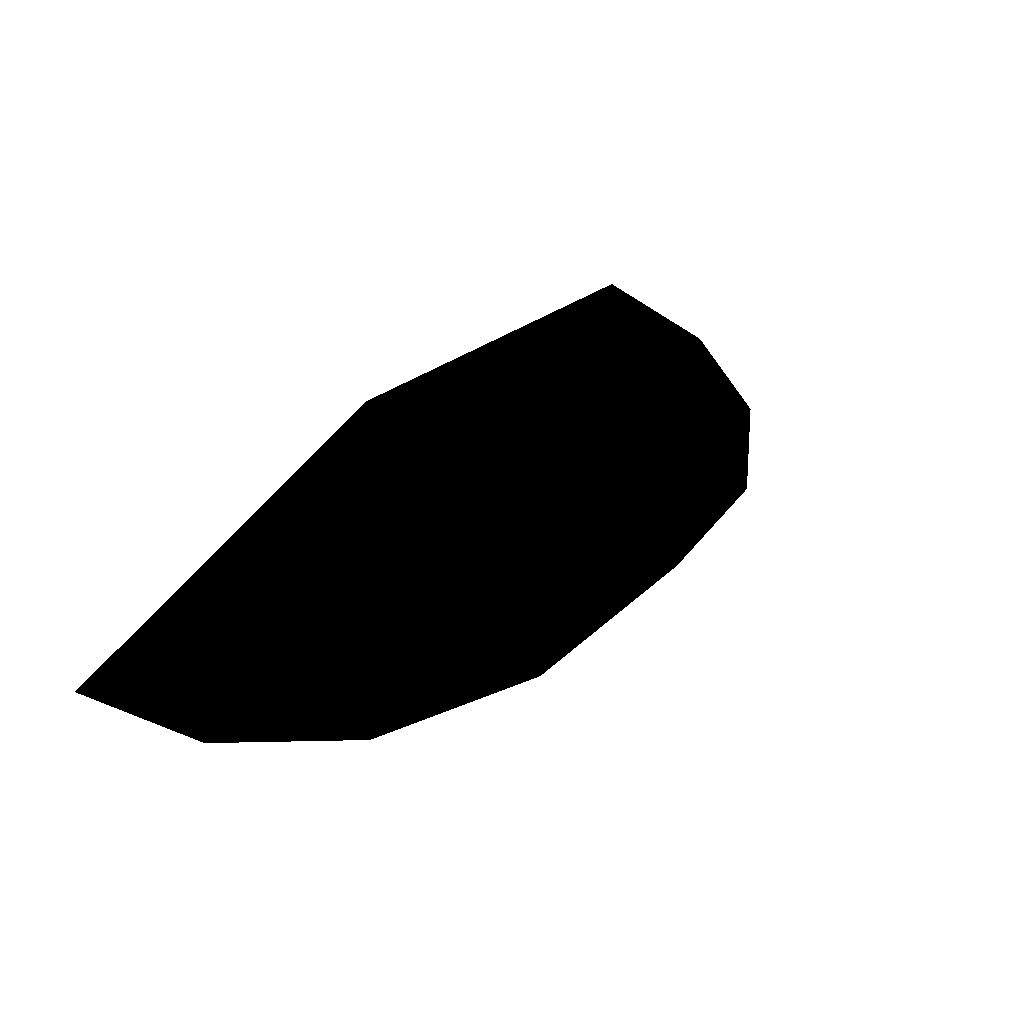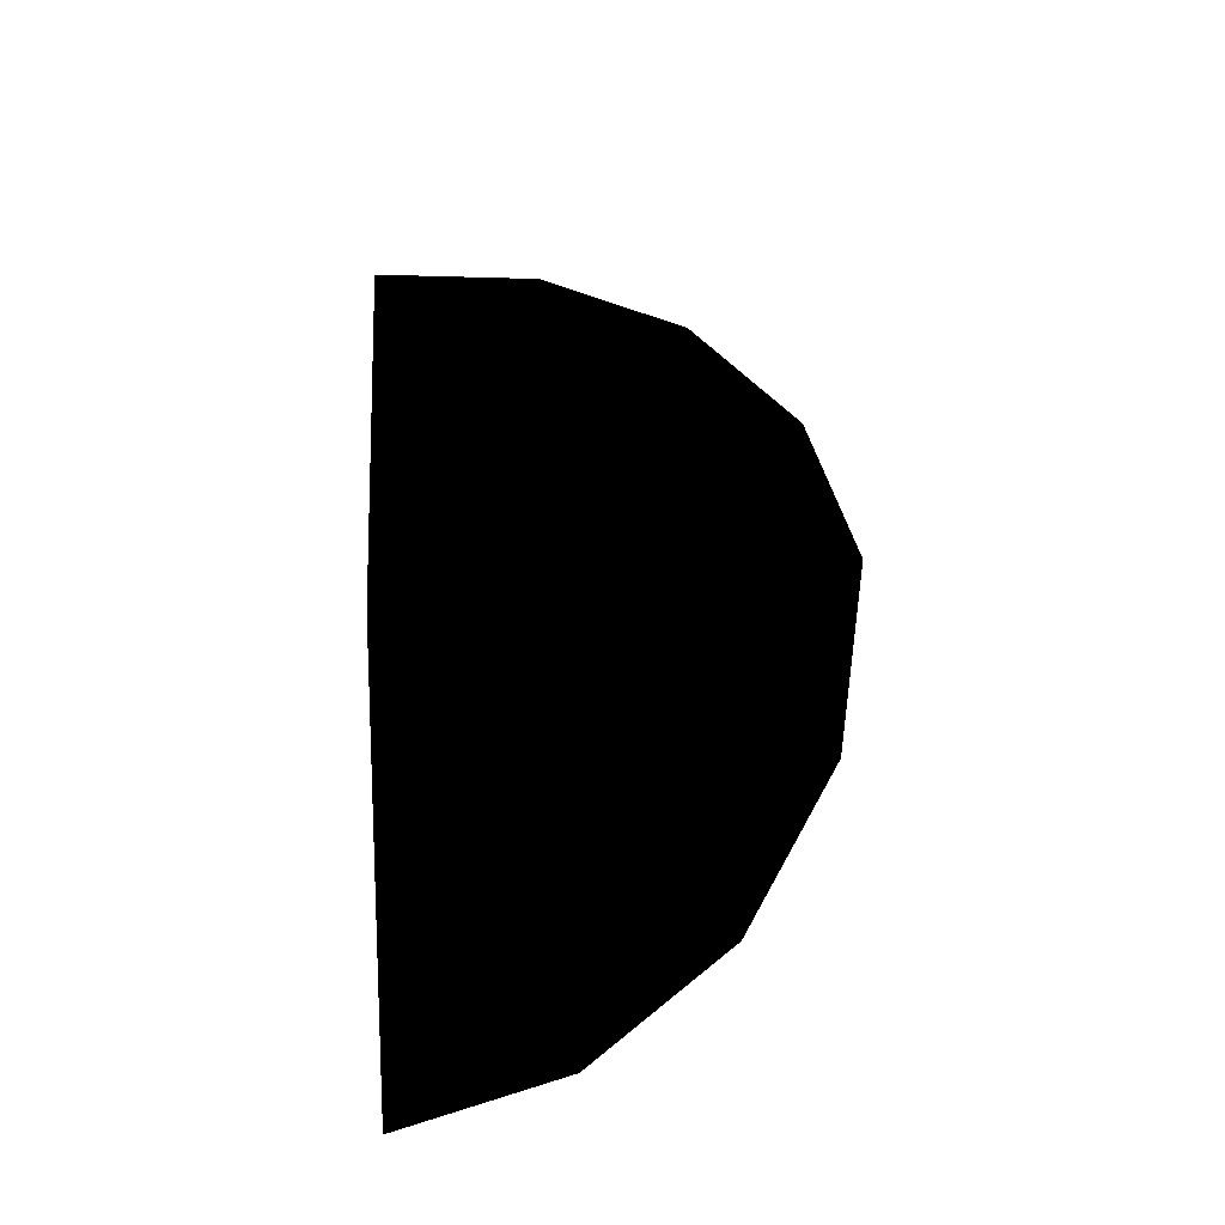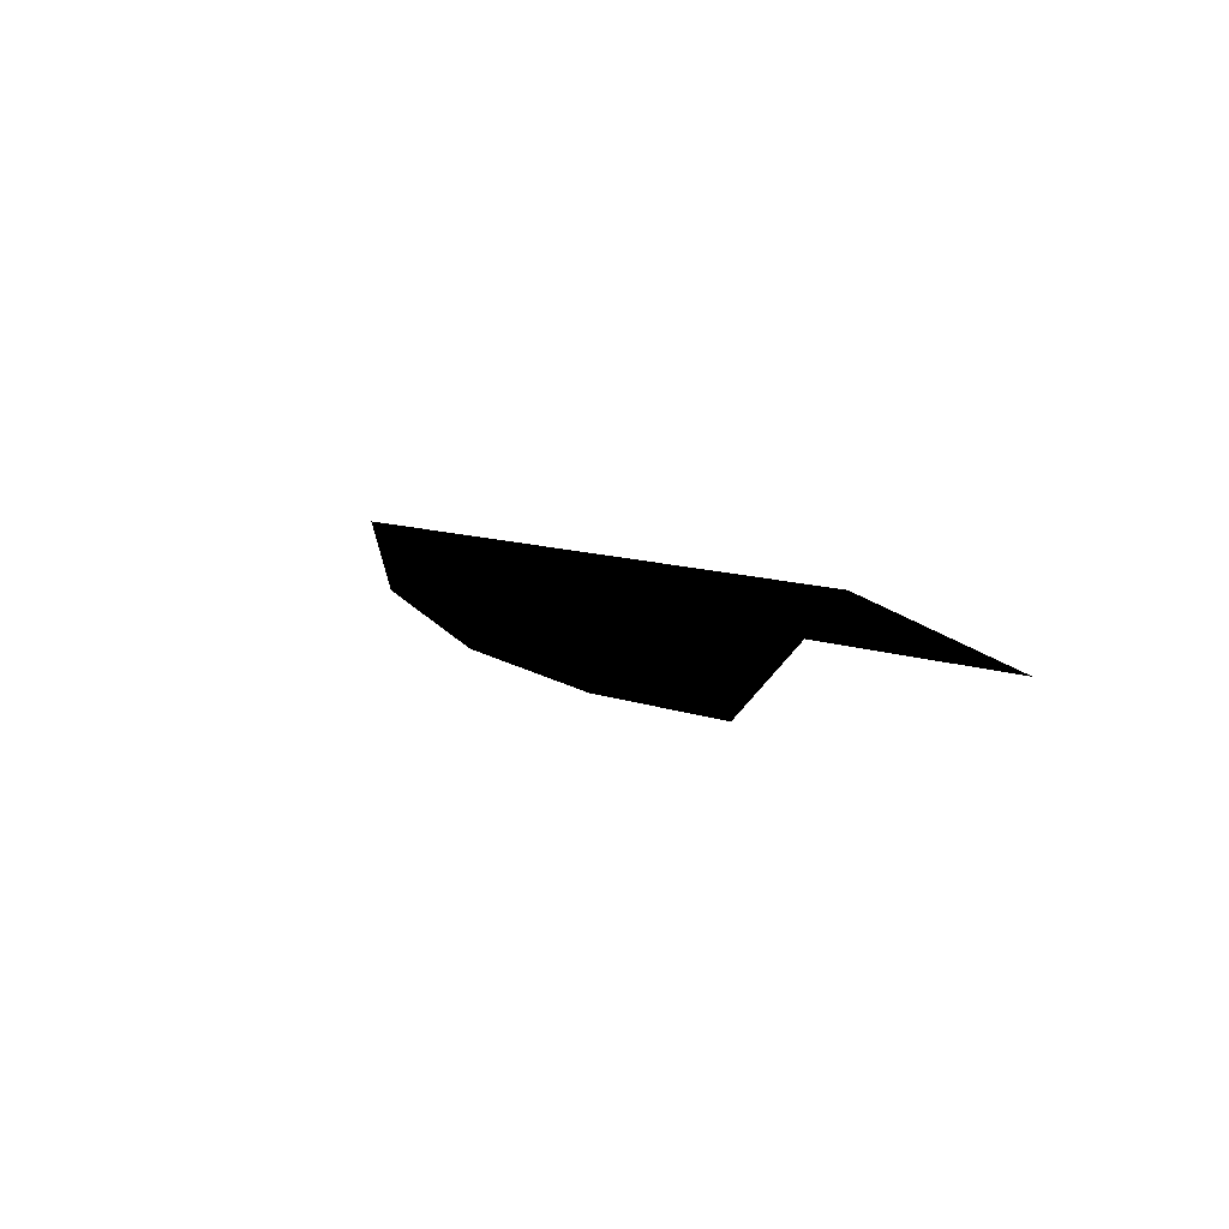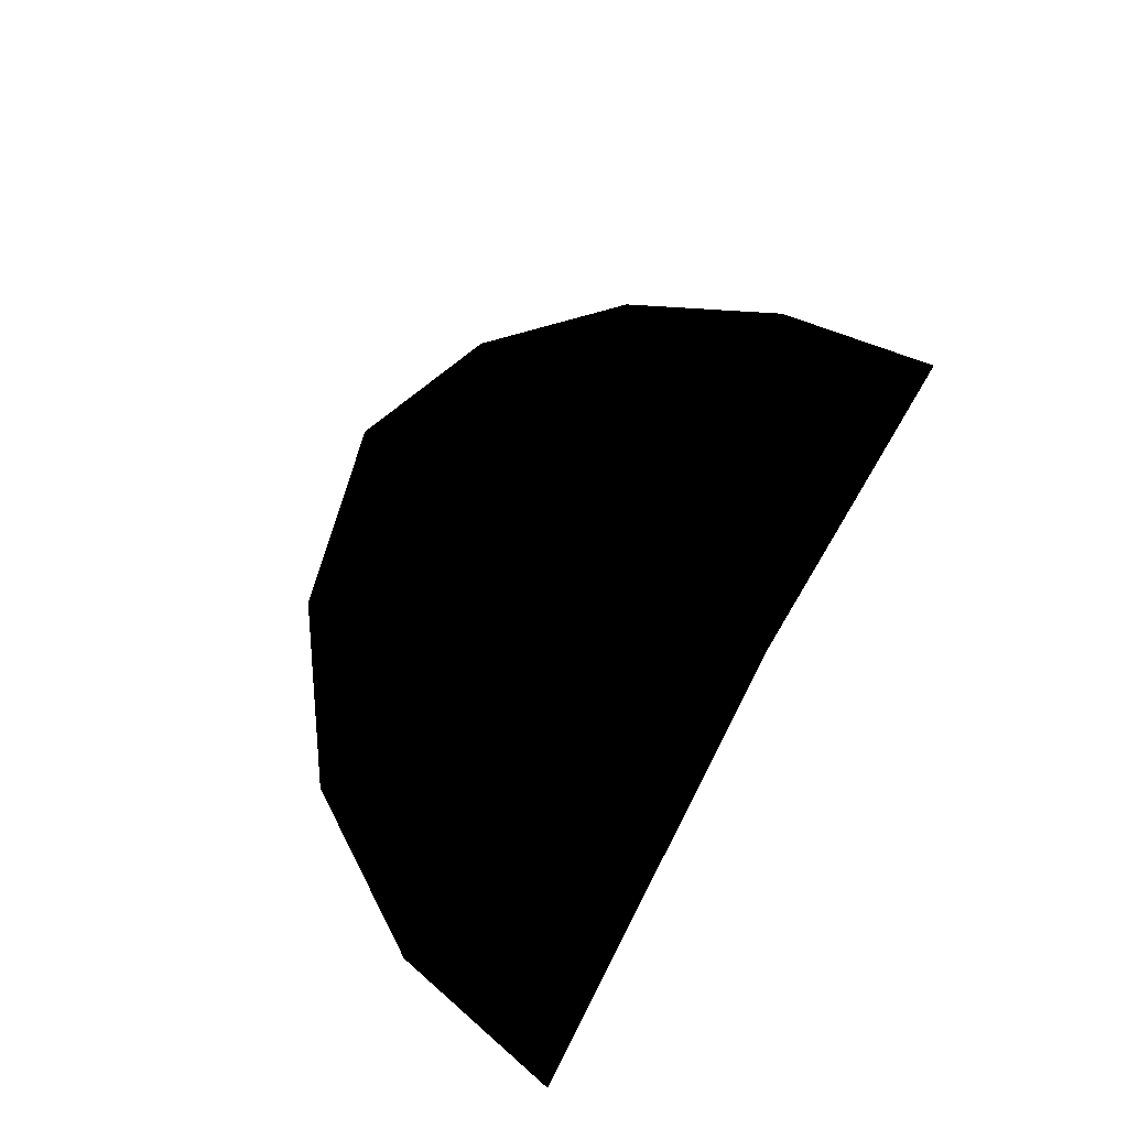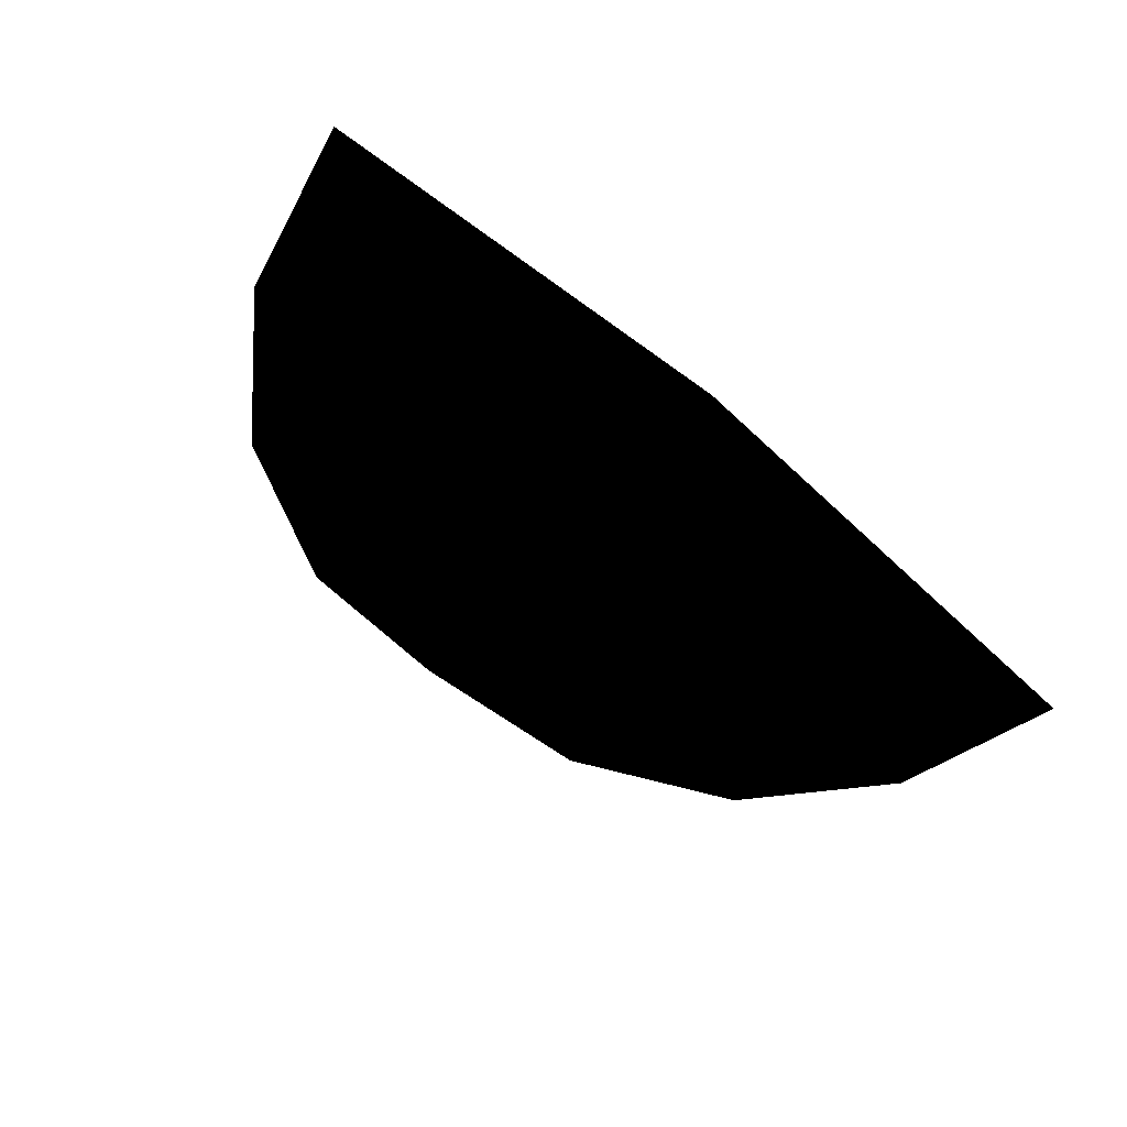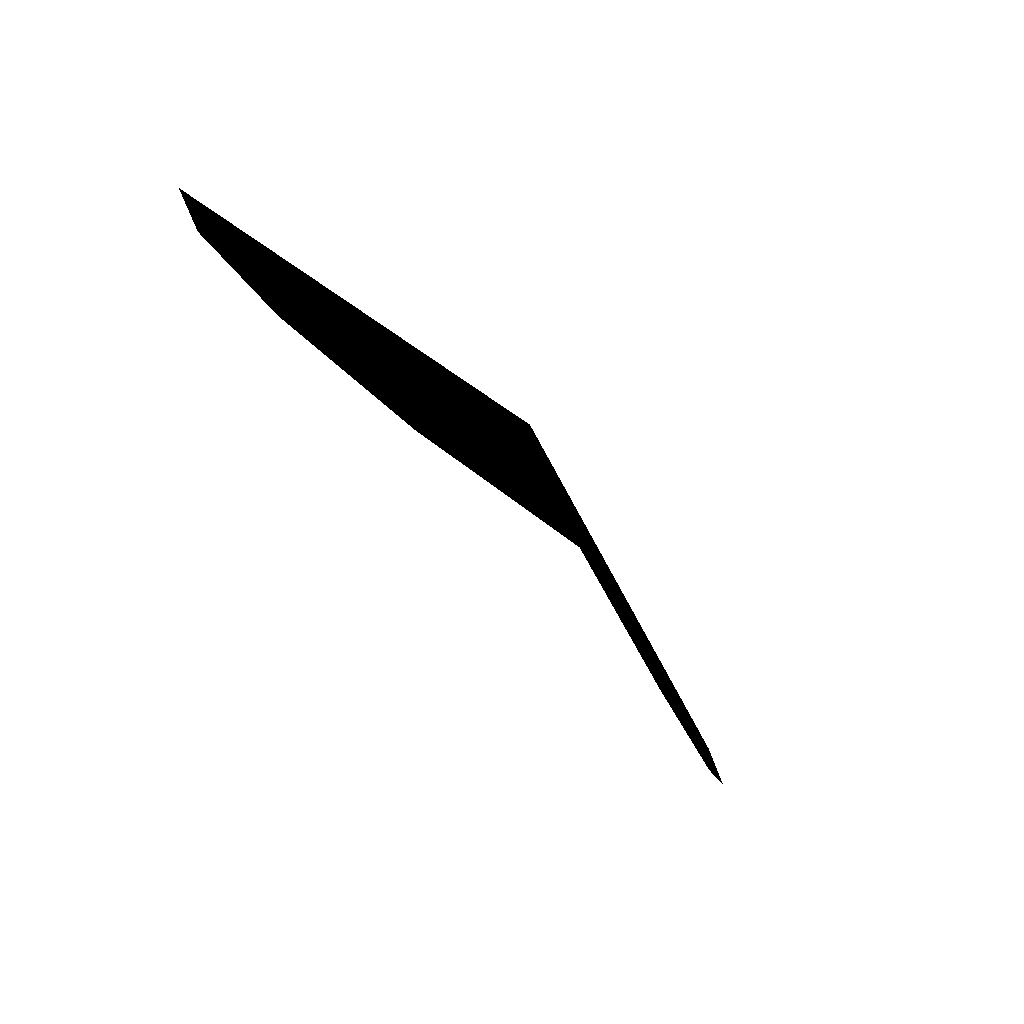
<metadata>
{"format":"obj","ext":"obj","renderer":"f3d","projection":"perspective","resolution":1024,"background":"white","views":[{"elev":47.3,"azim":-48.3,"up":"+Z"},{"elev":63.5,"azim":-93.3,"up":"+Z"},{"elev":-5.0,"azim":78.9,"up":"+Z"},{"elev":62.3,"azim":118.2,"up":"+Z"},{"elev":-63.2,"azim":139.6,"up":"+Z"},{"elev":-68.7,"azim":-48.8,"up":"+Y"}]}
</metadata>
<code>
v -2200 4483 -1.137e+04
v -2125 4452 -1.138e+04
v -2118 4483 -1.139e+04
v -2142 4426 -1.137e+04
v -2169 4408 -1.137e+04
v -2200 4402 -1.136e+04
v -2231 4408 -1.137e+04
v -2258 4426 -1.137e+04
v -2275 4452 -1.138e+04
v -2282 4483 -1.139e+04
g polygon0
f 1 2 3
f 1 4 2
f 5 4 1
f 1 6 5
f 1 7 6
f 8 7 1
f 9 1 10
f 9 8 1

</code>
